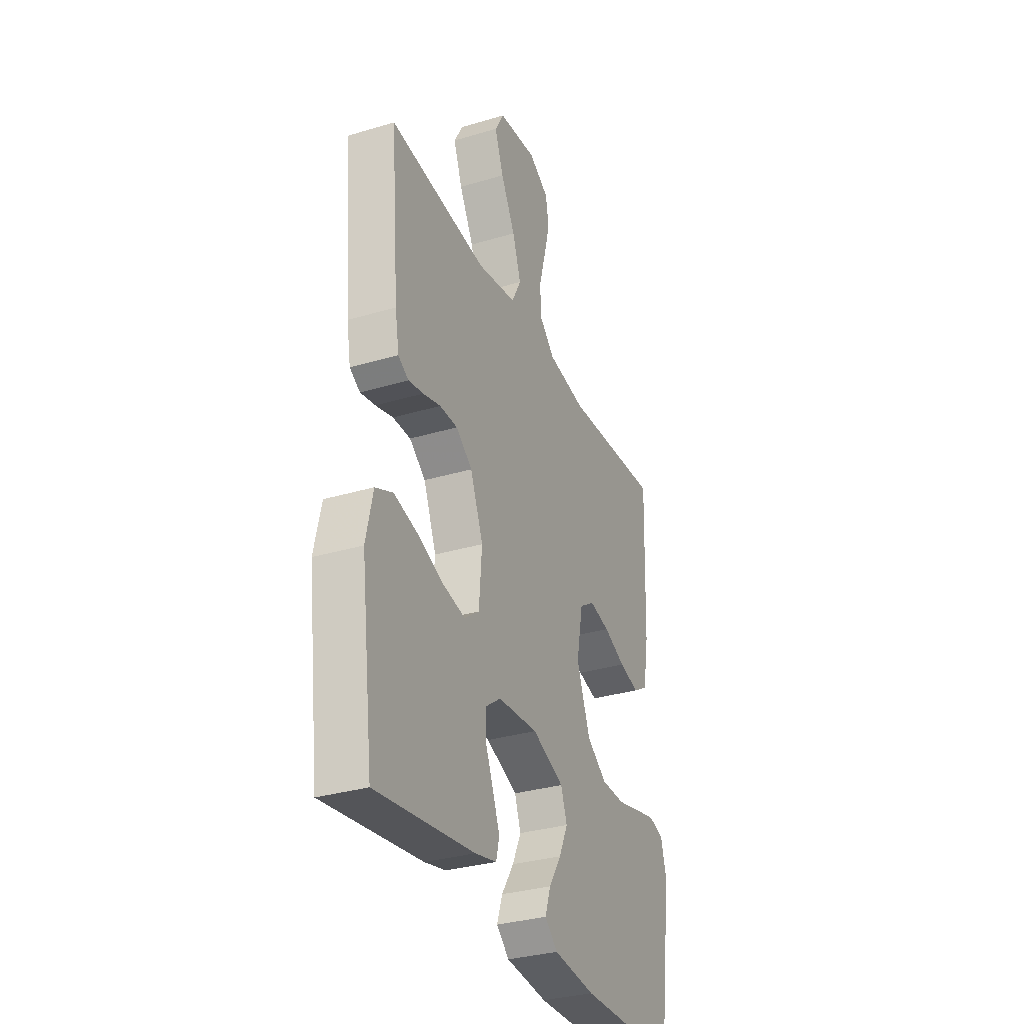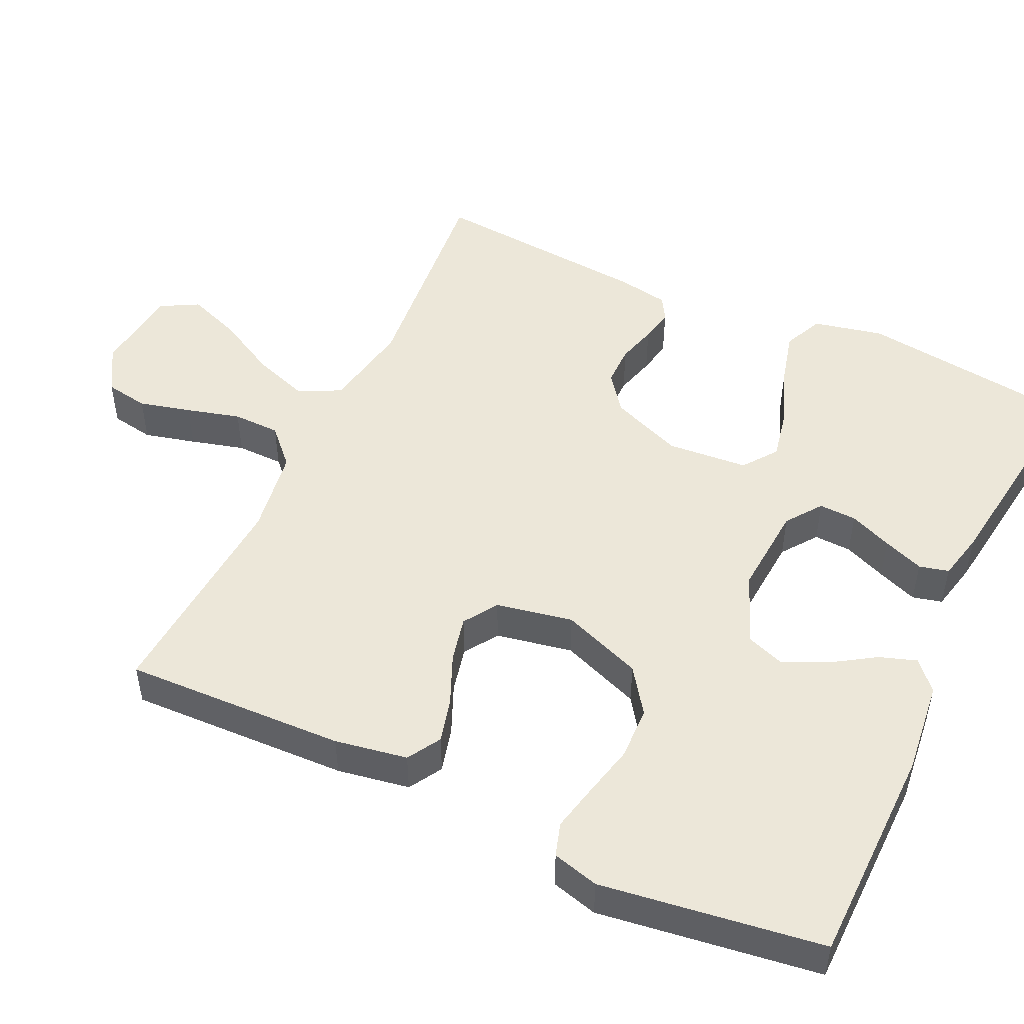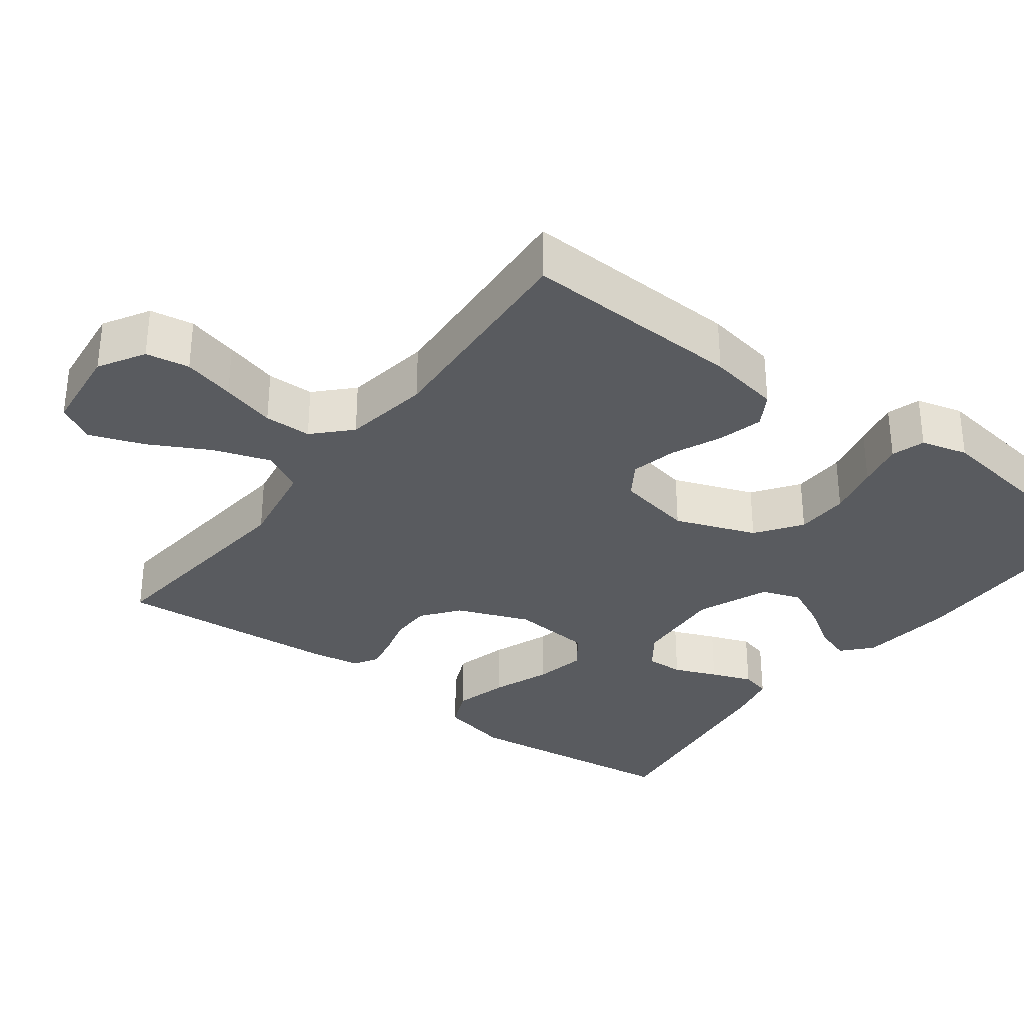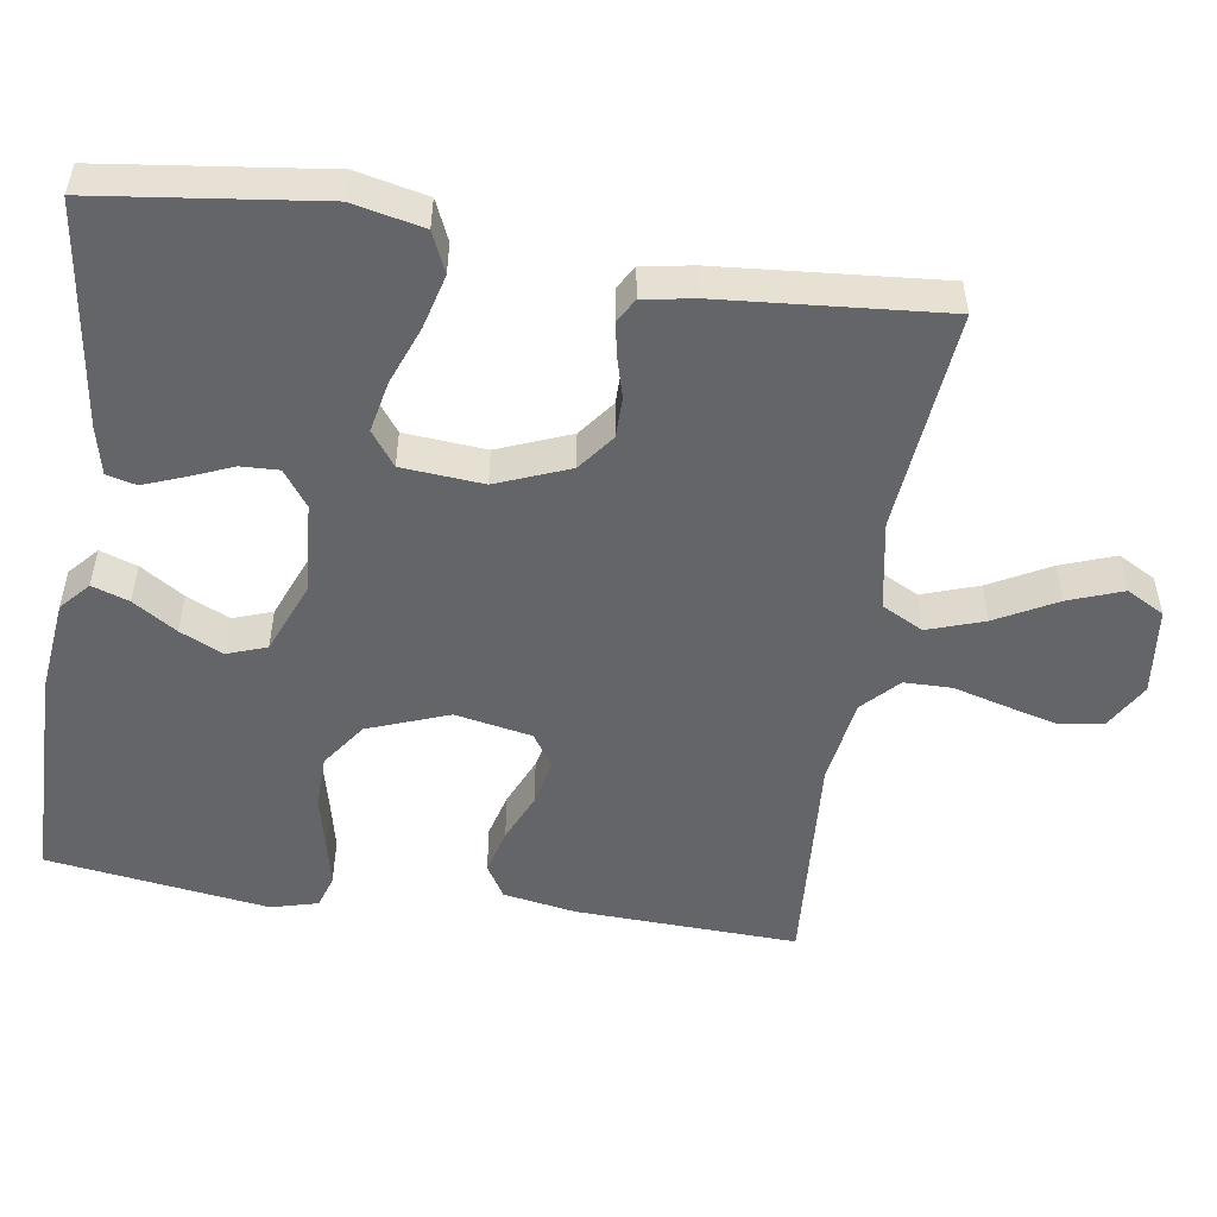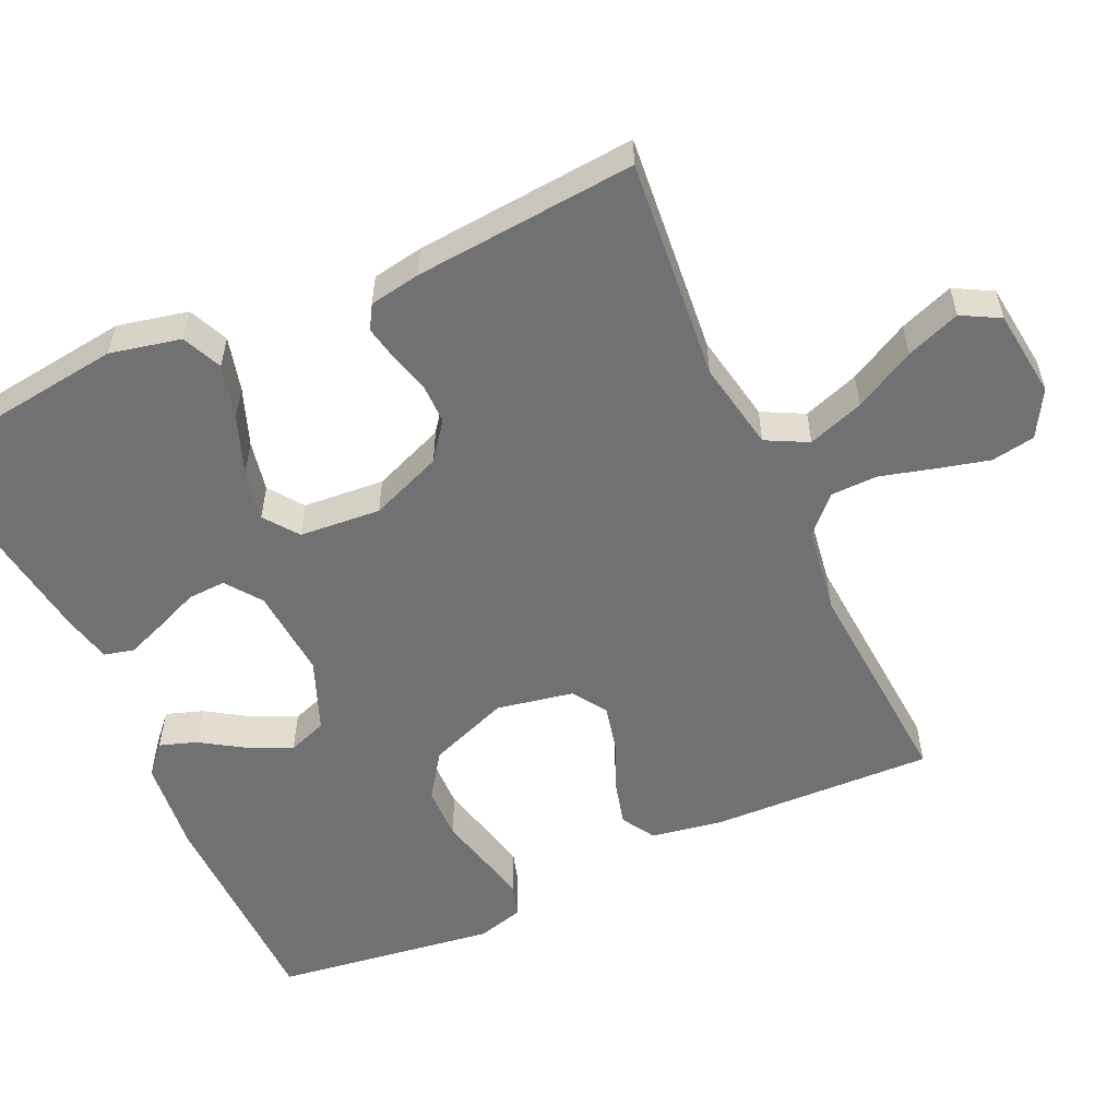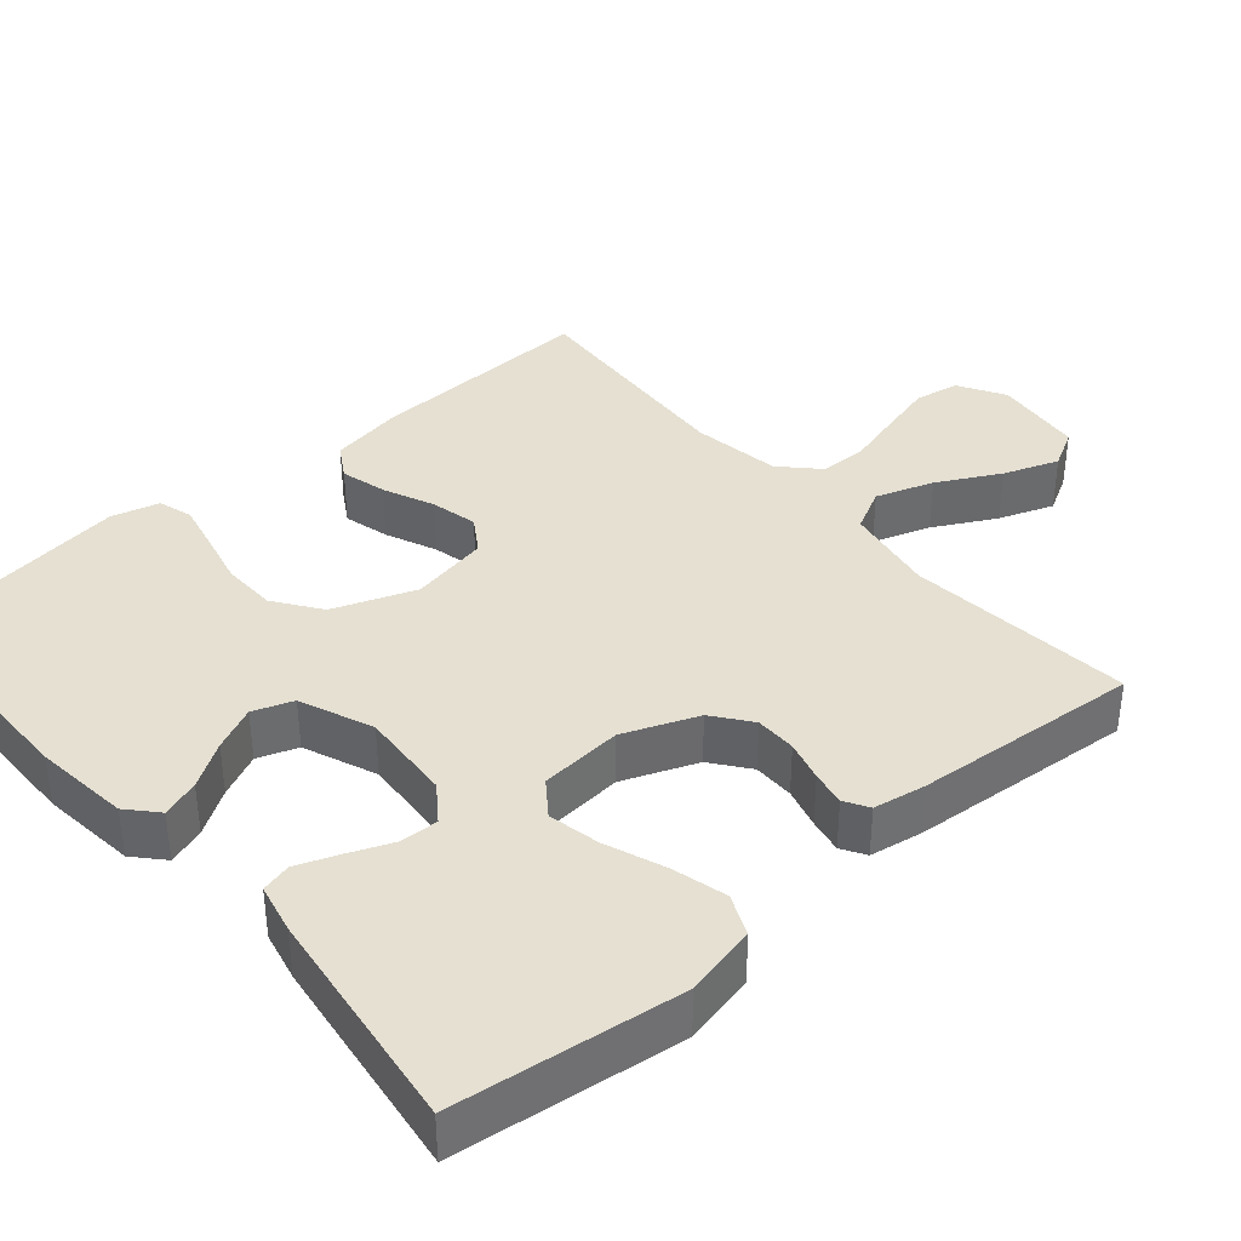
<metadata>
{"format":"obj","ext":"obj","renderer":"f3d","projection":"perspective","resolution":1024,"background":"white","views":[{"elev":-32.3,"azim":-67.3,"up":"+Z"},{"elev":49.6,"azim":115.2,"up":"+Y"},{"elev":-32.5,"azim":52.8,"up":"+Y"},{"elev":-51.5,"azim":-98.7,"up":"+Y"},{"elev":-55.3,"azim":-65.3,"up":"+Y"},{"elev":37.8,"azim":-130.9,"up":"+Y"}]}
</metadata>
<code>
v -0.5 0.07 0.5
v -0.2 0.07 0.471
v -0.079 0.07 0.493
v -0.05 0.07 0.549
v -0.076 0.07 0.625
v -0.12 0.07 0.707
v -0.147 0.07 0.78
v -0.119 0.07 0.831
v 0 0.07 0.845
v 0.062 0.07 0.809
v 0.072 0.07 0.75
v 0.054 0.07 0.68
v 0.034 0.07 0.607
v 0.035 0.07 0.543
v 0.083 0.07 0.497
v 0.2 0.07 0.479
v 0.5 0.07 0.5
v 0.489 0.07 0.2
v 0.472 0.07 0.102
v 0.427 0.07 0.075
v 0.366 0.07 0.091
v 0.299 0.07 0.12
v 0.237 0.07 0.134
v 0.191 0.07 0.104
v 0.171 0.07 0
v 0.212 0.07 -0.109
v 0.273 0.07 -0.152
v 0.345 0.07 -0.154
v 0.417 0.07 -0.137
v 0.48 0.07 -0.123
v 0.525 0.07 -0.137
v 0.542 0.07 -0.2
v 0.5 0.07 -0.5
v 0.2 0.07 -0.504
v 0.073 0.07 -0.49
v 0.034 0.07 -0.455
v 0.051 0.07 -0.405
v 0.089 0.07 -0.346
v 0.116 0.07 -0.288
v 0.097 0.07 -0.235
v 0 0.07 -0.196
v -0.123 0.07 -0.205
v -0.171 0.07 -0.24
v -0.169 0.07 -0.291
v -0.145 0.07 -0.349
v -0.124 0.07 -0.404
v -0.134 0.07 -0.444
v -0.2 0.07 -0.459
v -0.5 0.07 -0.5
v -0.538 0.07 -0.2
v -0.517 0.07 -0.105
v -0.463 0.07 -0.081
v -0.39 0.07 -0.1
v -0.311 0.07 -0.13
v -0.242 0.07 -0.144
v -0.196 0.07 -0.11
v -0.187 0.07 0
v -0.226 0.07 0.098
v -0.276 0.07 0.136
v -0.331 0.07 0.136
v -0.385 0.07 0.121
v -0.431 0.07 0.112
v -0.463 0.07 0.131
v -0.475 0.07 0.2
v -0.5 0 0.5
v -0.2 0 0.471
v -0.079 0 0.493
v -0.05 0 0.549
v -0.076 0 0.625
v -0.12 0 0.707
v -0.147 0 0.78
v -0.119 0 0.831
v 0 0 0.845
v 0.062 0 0.809
v 0.072 0 0.75
v 0.054 0 0.68
v 0.034 0 0.607
v 0.035 0 0.543
v 0.083 0 0.497
v 0.2 0 0.479
v 0.5 0 0.5
v 0.489 0 0.2
v 0.472 0 0.102
v 0.427 0 0.075
v 0.366 0 0.091
v 0.299 0 0.12
v 0.237 0 0.134
v 0.191 0 0.104
v 0.171 0 0
v 0.212 0 -0.109
v 0.273 0 -0.152
v 0.345 0 -0.154
v 0.417 0 -0.137
v 0.48 0 -0.123
v 0.525 0 -0.137
v 0.542 0 -0.2
v 0.5 0 -0.5
v 0.2 0 -0.504
v 0.073 0 -0.49
v 0.034 0 -0.455
v 0.051 0 -0.405
v 0.089 0 -0.346
v 0.116 0 -0.288
v 0.097 0 -0.235
v 0 0 -0.196
v -0.123 0 -0.205
v -0.171 0 -0.24
v -0.169 0 -0.291
v -0.145 0 -0.349
v -0.124 0 -0.404
v -0.134 0 -0.444
v -0.2 0 -0.459
v -0.5 0 -0.5
v -0.538 0 -0.2
v -0.517 0 -0.105
v -0.463 0 -0.081
v -0.39 0 -0.1
v -0.311 0 -0.13
v -0.242 0 -0.144
v -0.196 0 -0.11
v -0.187 0 0
v -0.226 0 0.098
v -0.276 0 0.136
v -0.331 0 0.136
v -0.385 0 0.121
v -0.431 0 0.112
v -0.463 0 0.131
v -0.475 0 0.2
f 64 1 2
f 63 64 2
f 62 63 2
f 61 62 2
f 60 61 2
f 59 60 2 3
f 58 59 3
f 57 58 3 4
f 56 57 4
f 52 53 54
f 51 52 54
f 50 51 54
f 49 50 54
f 48 49 54
f 47 48 54
f 46 47 54
f 45 46 54
f 44 45 54
f 43 44 54 55
f 42 43 55 56
f 36 37 38
f 35 36 38
f 34 35 38
f 33 34 38
f 32 33 38
f 31 32 38
f 30 31 38
f 29 30 38
f 28 29 38
f 27 28 38 39
f 26 27 39 40
f 20 21 22
f 19 20 22
f 18 19 22
f 17 18 22
f 16 17 22
f 15 16 22 23
f 14 15 23 24
f 11 12 13
f 10 11 13
f 9 10 13
f 8 9 13
f 7 8 13
f 6 7 13
f 5 6 13
f 4 5 13 14
f 14 24 25
f 4 14 25
f 56 4 25
f 42 56 25
f 41 42 25
f 25 26 40 41
f 66 65 128
f 66 128 127
f 66 127 126
f 66 126 125
f 66 125 124
f 67 66 124 123
f 67 123 122
f 68 67 122 121
f 68 121 120
f 118 117 116
f 118 116 115
f 118 115 114
f 118 114 113
f 118 113 112
f 118 112 111
f 118 111 110
f 118 110 109
f 118 109 108
f 119 118 108 107
f 120 119 107 106
f 102 101 100
f 102 100 99
f 102 99 98
f 102 98 97
f 102 97 96
f 102 96 95
f 102 95 94
f 102 94 93
f 102 93 92
f 103 102 92 91
f 104 103 91 90
f 86 85 84
f 86 84 83
f 86 83 82
f 86 82 81
f 86 81 80
f 87 86 80 79
f 88 87 79 78
f 77 76 75
f 77 75 74
f 77 74 73
f 77 73 72
f 77 72 71
f 77 71 70
f 77 70 69
f 78 77 69 68
f 89 88 78
f 89 78 68
f 89 68 120
f 89 120 106
f 89 106 105
f 105 104 90 89
f 1 65 66 2
f 2 66 67 3
f 3 67 68 4
f 4 68 69 5
f 5 69 70 6
f 6 70 71 7
f 7 71 72 8
f 8 72 73 9
f 9 73 74 10
f 10 74 75 11
f 11 75 76 12
f 12 76 77 13
f 13 77 78 14
f 14 78 79 15
f 15 79 80 16
f 16 80 81 17
f 17 81 82 18
f 18 82 83 19
f 19 83 84 20
f 20 84 85 21
f 21 85 86 22
f 22 86 87 23
f 23 87 88 24
f 24 88 89 25
f 25 89 90 26
f 26 90 91 27
f 27 91 92 28
f 28 92 93 29
f 29 93 94 30
f 30 94 95 31
f 31 95 96 32
f 32 96 97 33
f 33 97 98 34
f 34 98 99 35
f 35 99 100 36
f 36 100 101 37
f 37 101 102 38
f 38 102 103 39
f 39 103 104 40
f 40 104 105 41
f 41 105 106 42
f 42 106 107 43
f 43 107 108 44
f 44 108 109 45
f 45 109 110 46
f 46 110 111 47
f 47 111 112 48
f 48 112 113 49
f 49 113 114 50
f 50 114 115 51
f 51 115 116 52
f 52 116 117 53
f 53 117 118 54
f 54 118 119 55
f 55 119 120 56
f 56 120 121 57
f 57 121 122 58
f 58 122 123 59
f 59 123 124 60
f 60 124 125 61
f 61 125 126 62
f 62 126 127 63
f 63 127 128 64
f 64 128 65 1

</code>
